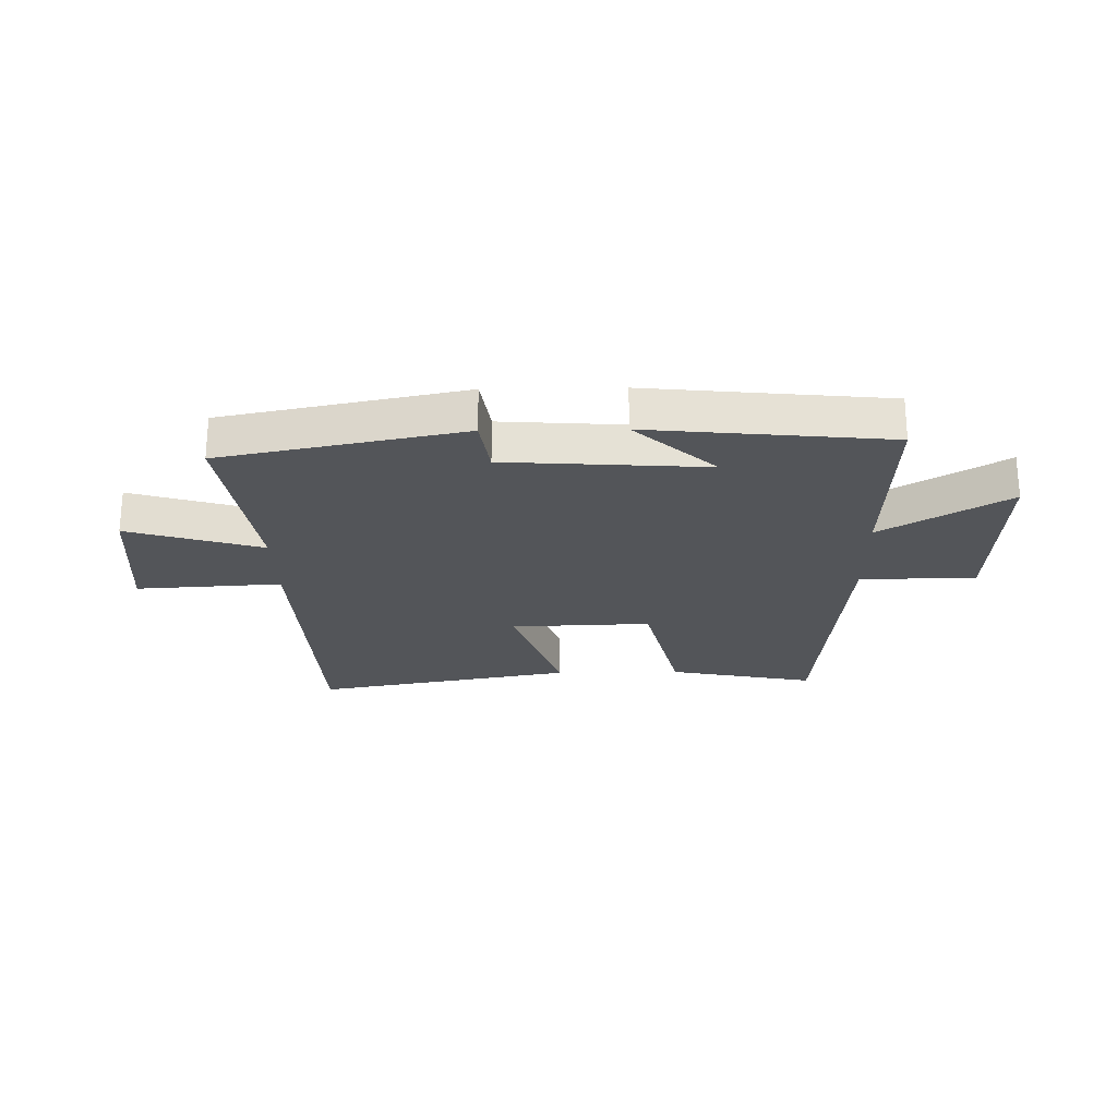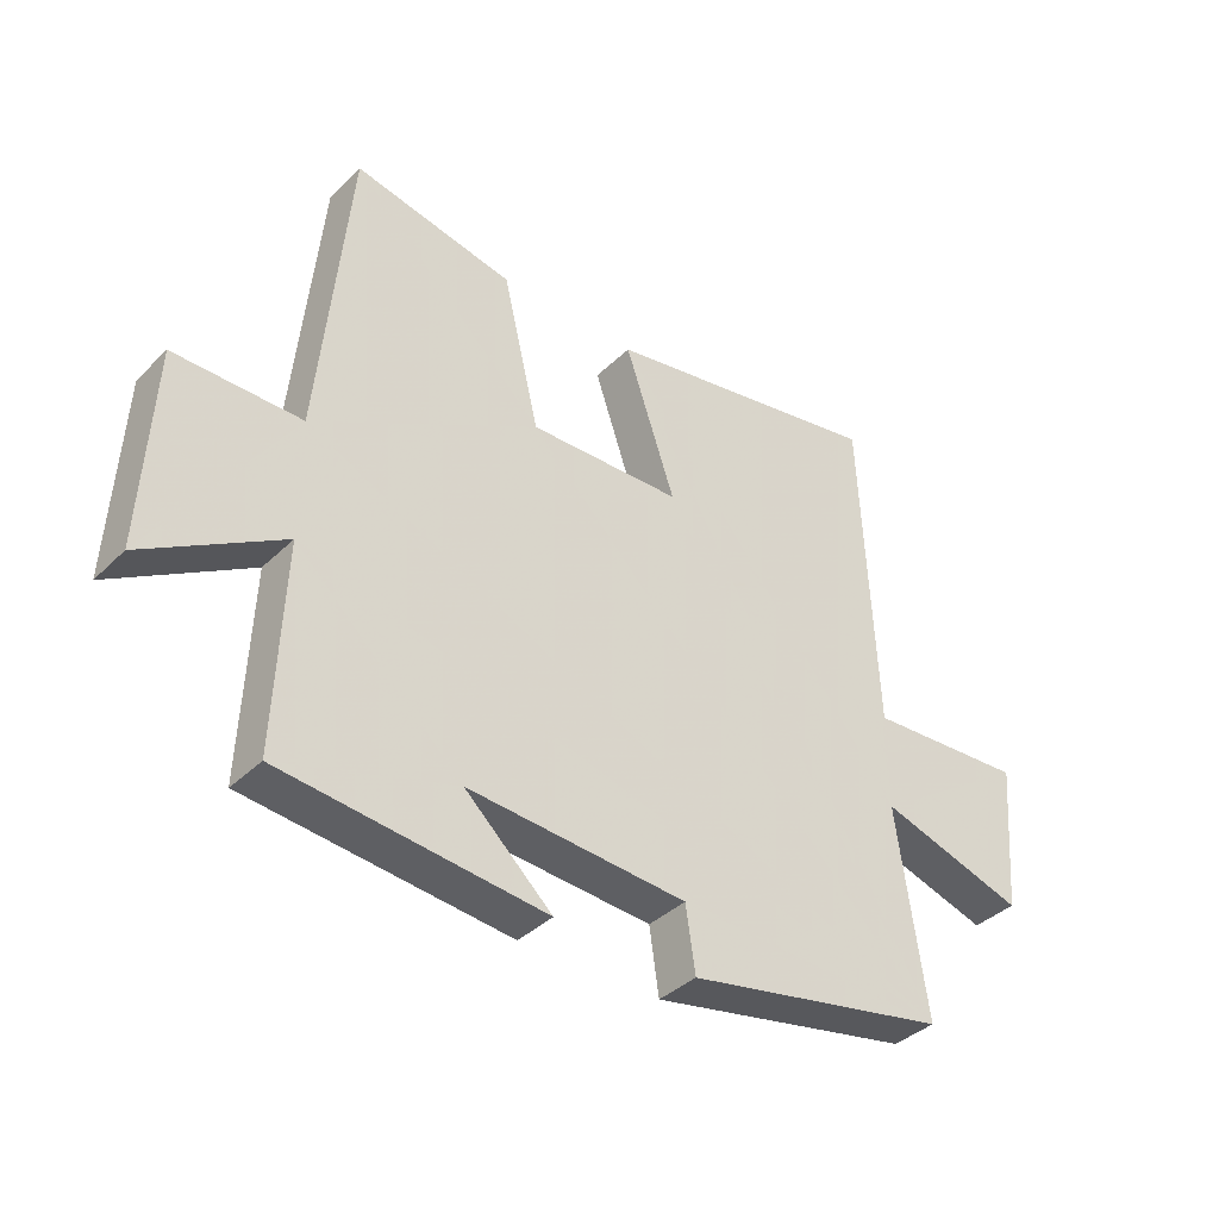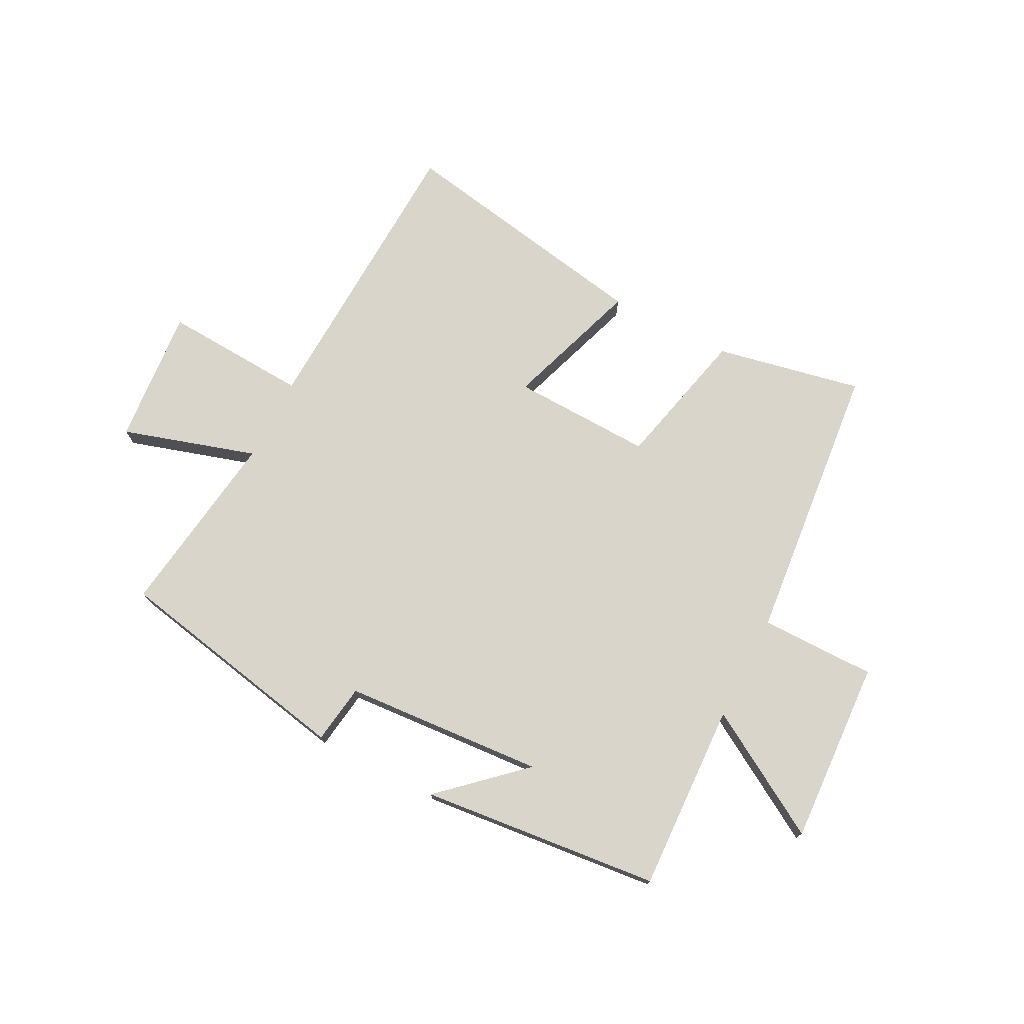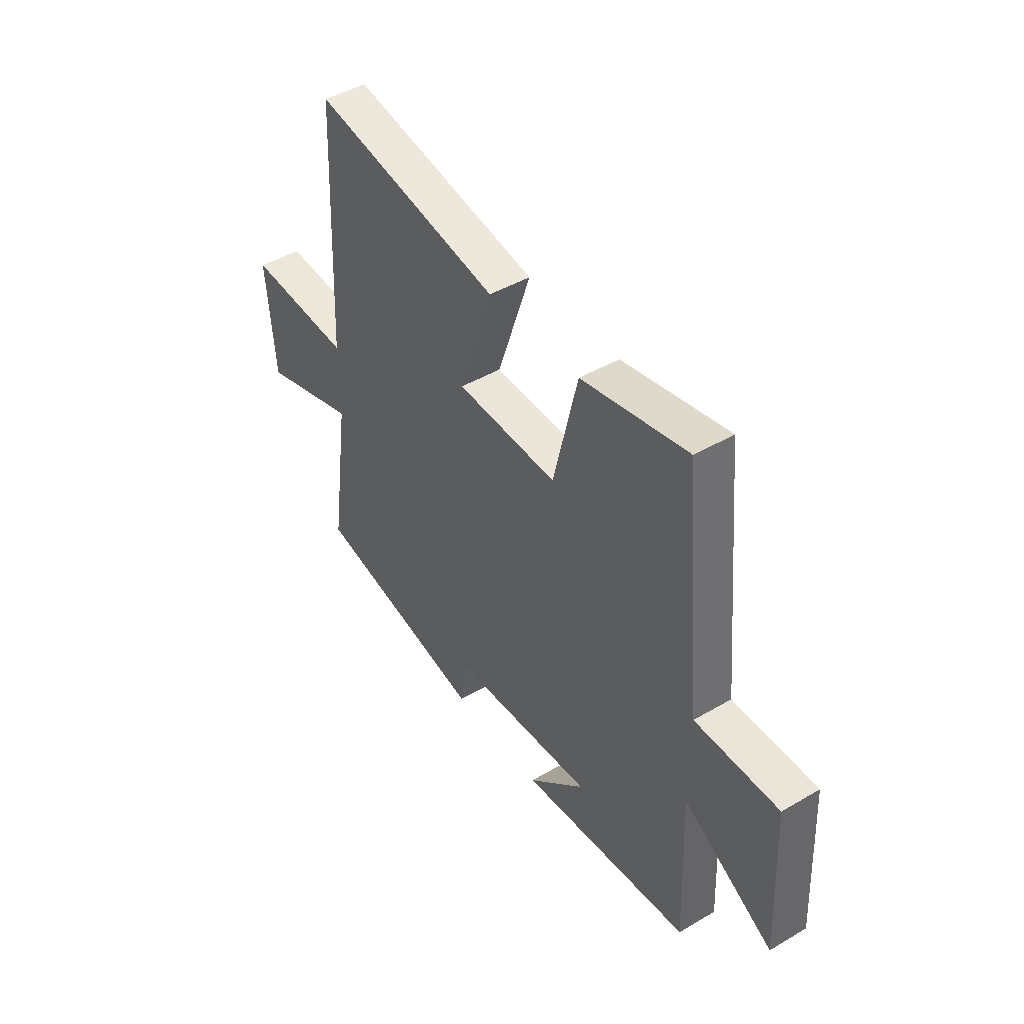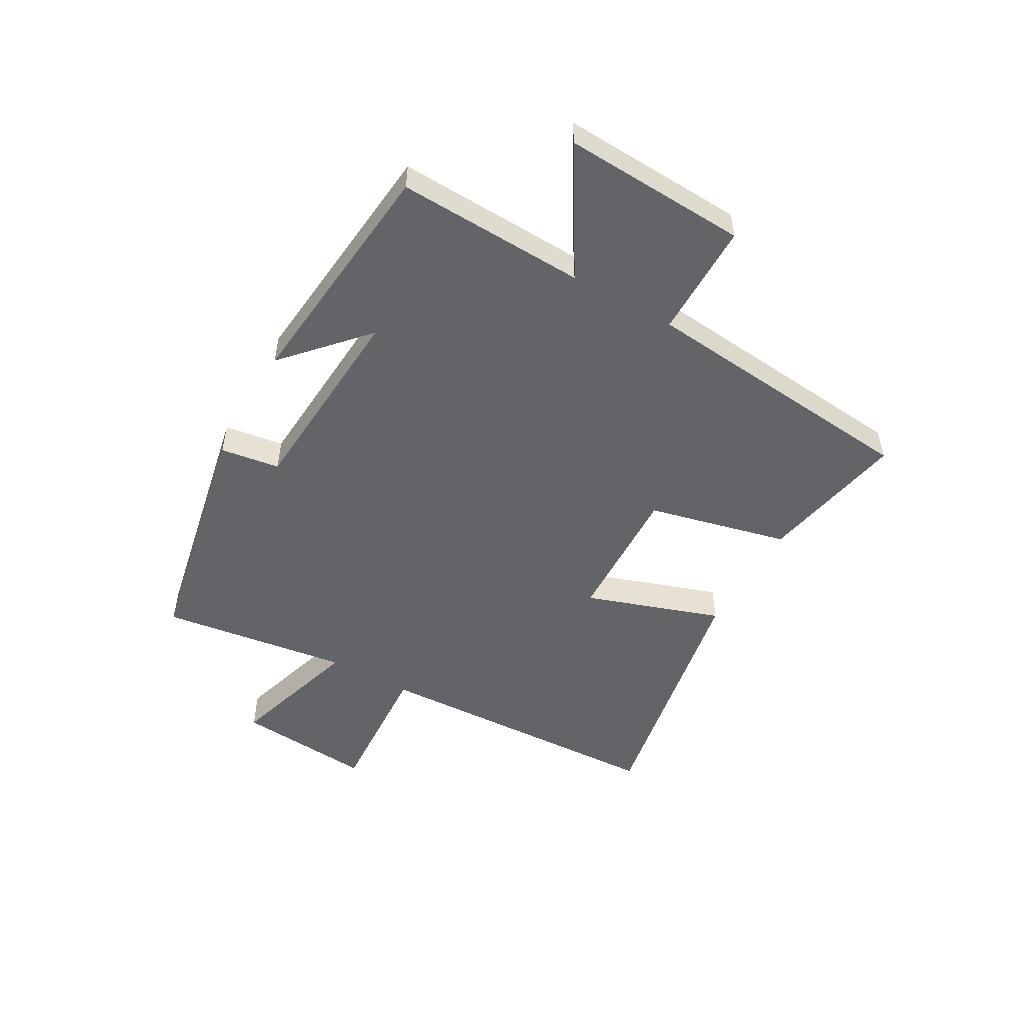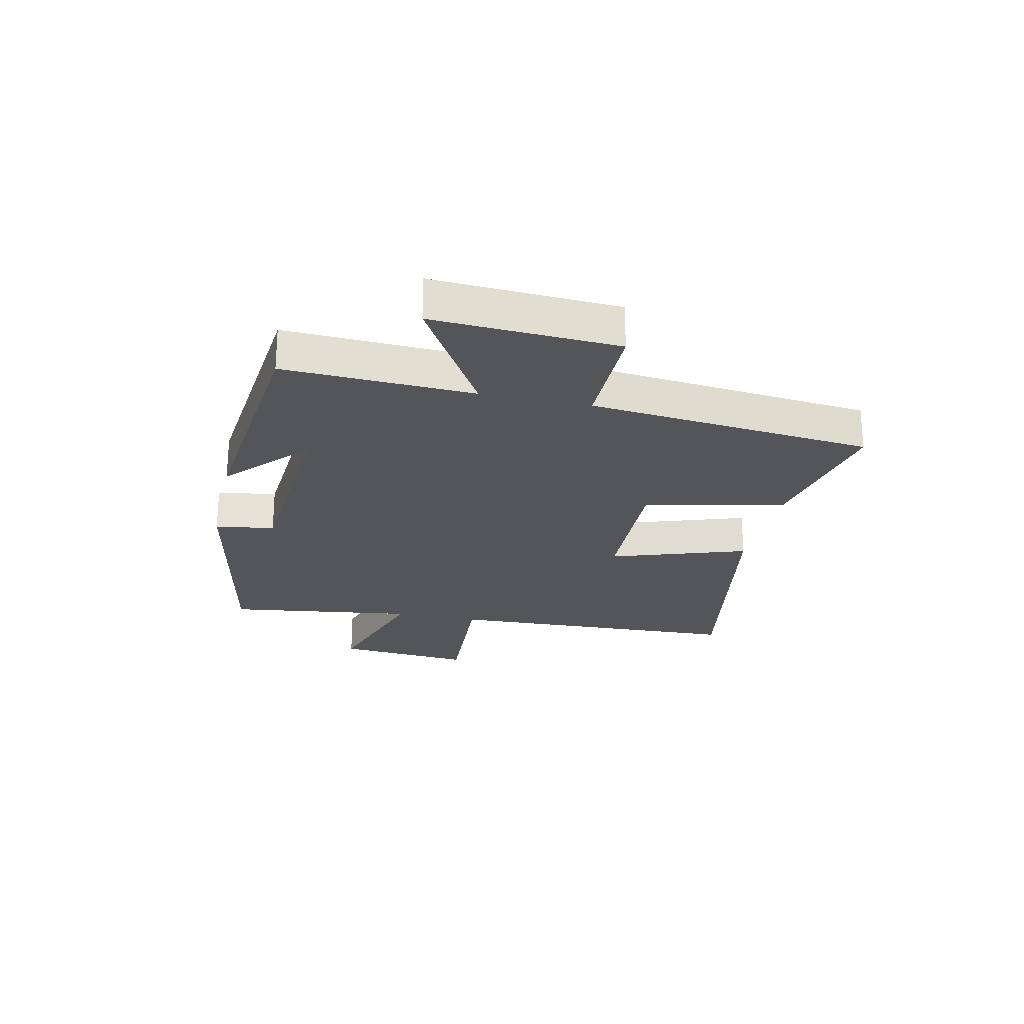
<metadata>
{"format":"obj","ext":"obj","renderer":"f3d","projection":"perspective","resolution":1024,"background":"white","views":[{"elev":-24.2,"azim":-178.9,"up":"+Y"},{"elev":-38.0,"azim":-39.5,"up":"+Z"},{"elev":74.5,"azim":-152.8,"up":"+Y"},{"elev":44.7,"azim":-124.3,"up":"+Z"},{"elev":-51.3,"azim":-119.5,"up":"+Y"},{"elev":-24.2,"azim":-102.6,"up":"+Y"}]}
</metadata>
<code>
v 0.546 0.07 -0.417
v 0.127 0.07 -0.5
v 0.112 0.07 -0.397
v -0.236 0.07 -0.373
v -0.097 0.07 -0.5
v -0.513 0.07 -0.458
v -0.5 0.07 -0.13
v -0.717 0.07 -0.26
v -0.701 0.07 0.06
v -0.5 0.07 0.06
v -0.453 0.07 0.551
v -0.198 0.07 0.5
v -0.14 0.07 0.256
v 0.104 0.07 0.264
v 0.024 0.07 0.5
v 0.477 0.07 0.583
v 0.5 0.07 0.063
v 0.753 0.07 0.078
v 0.733 0.07 -0.16
v 0.5 0.07 -0.089
v 0.546 0 -0.417
v 0.127 0 -0.5
v 0.112 0 -0.397
v -0.236 0 -0.373
v -0.097 0 -0.5
v -0.513 0 -0.458
v -0.5 0 -0.13
v -0.717 0 -0.26
v -0.701 0 0.06
v -0.5 0 0.06
v -0.453 0 0.551
v -0.198 0 0.5
v -0.14 0 0.256
v 0.104 0 0.264
v 0.024 0 0.5
v 0.477 0 0.583
v 0.5 0 0.063
v 0.753 0 0.078
v 0.733 0 -0.16
v 0.5 0 -0.089
f 17 18 19 20
f 15 16 17 20
f 14 15 20 1
f 13 14 1
f 10 11 12 13
f 10 13 1
f 7 8 9 10
f 7 10 1
f 4 5 6
f 4 6 7
f 3 4 7 1
f 1 2 3
f 40 39 38 37
f 40 37 36 35
f 21 40 35 34
f 21 34 33
f 33 32 31 30
f 21 33 30
f 30 29 28 27
f 21 30 27
f 26 25 24
f 27 26 24
f 21 27 24 23
f 23 22 21
f 1 21 22 2
f 2 22 23 3
f 3 23 24 4
f 4 24 25 5
f 5 25 26 6
f 6 26 27 7
f 7 27 28 8
f 8 28 29 9
f 9 29 30 10
f 10 30 31 11
f 11 31 32 12
f 12 32 33 13
f 13 33 34 14
f 14 34 35 15
f 15 35 36 16
f 16 36 37 17
f 17 37 38 18
f 18 38 39 19
f 19 39 40 20
f 20 40 21 1

</code>
